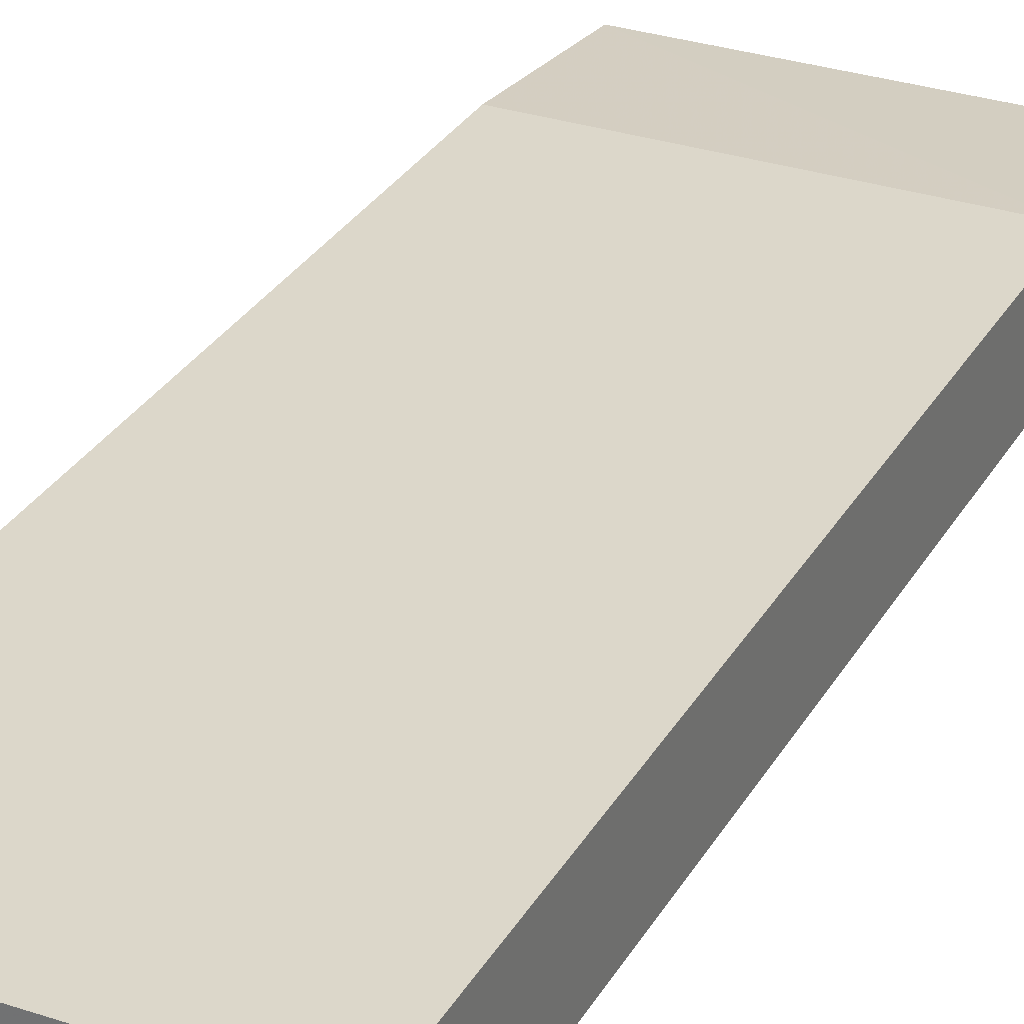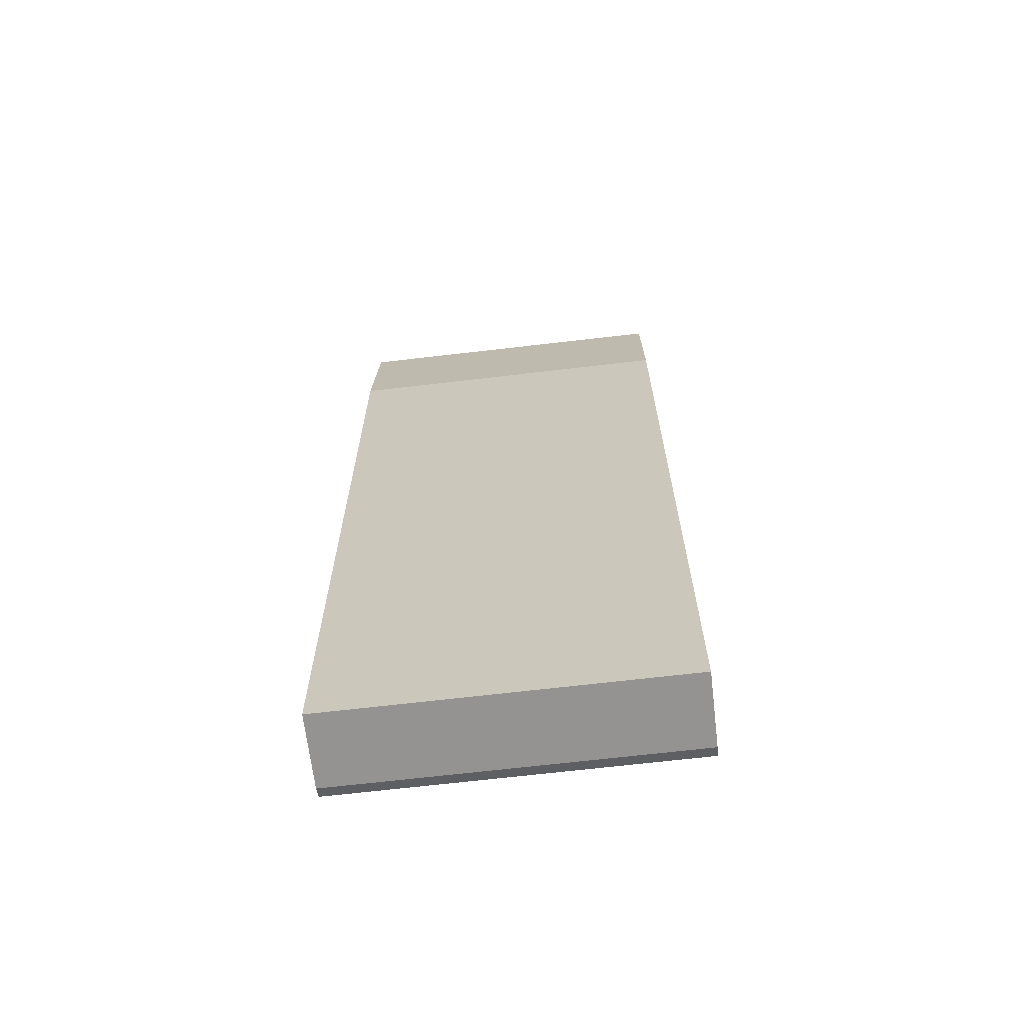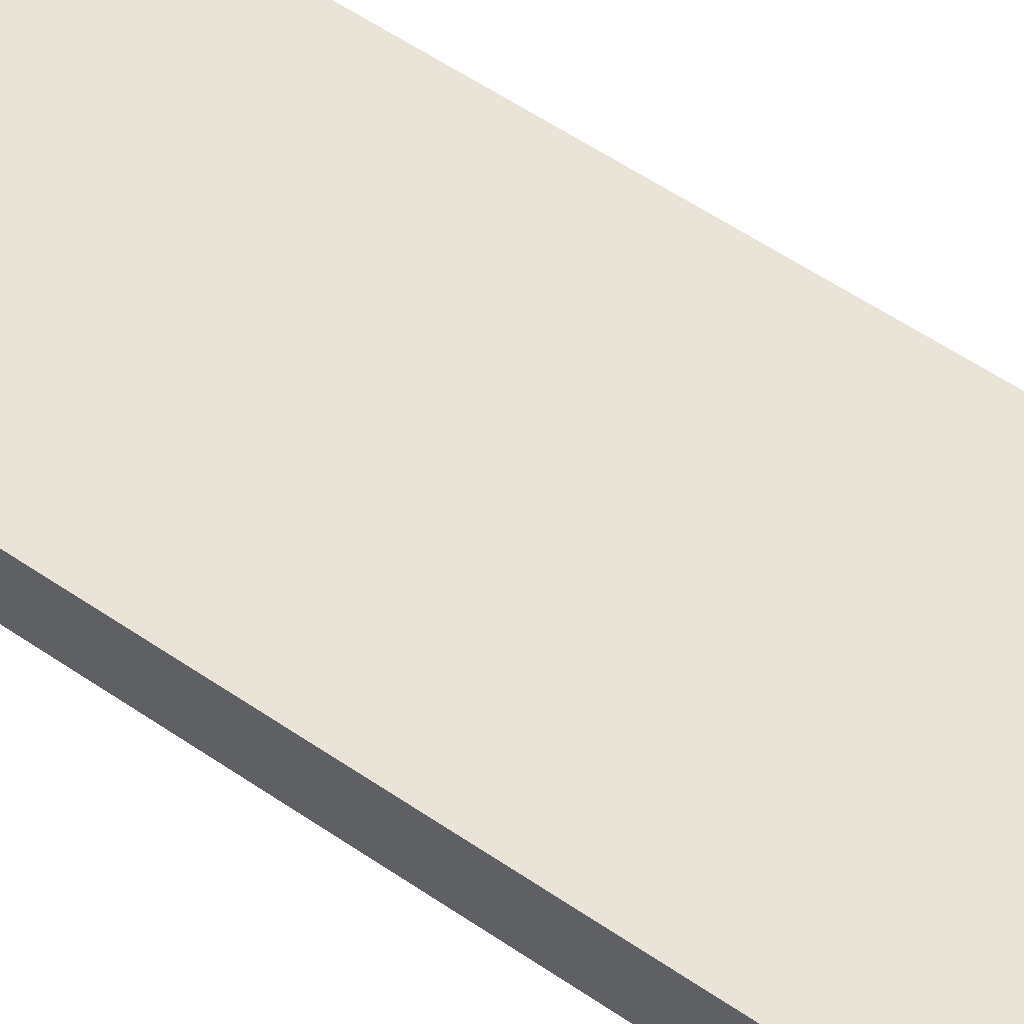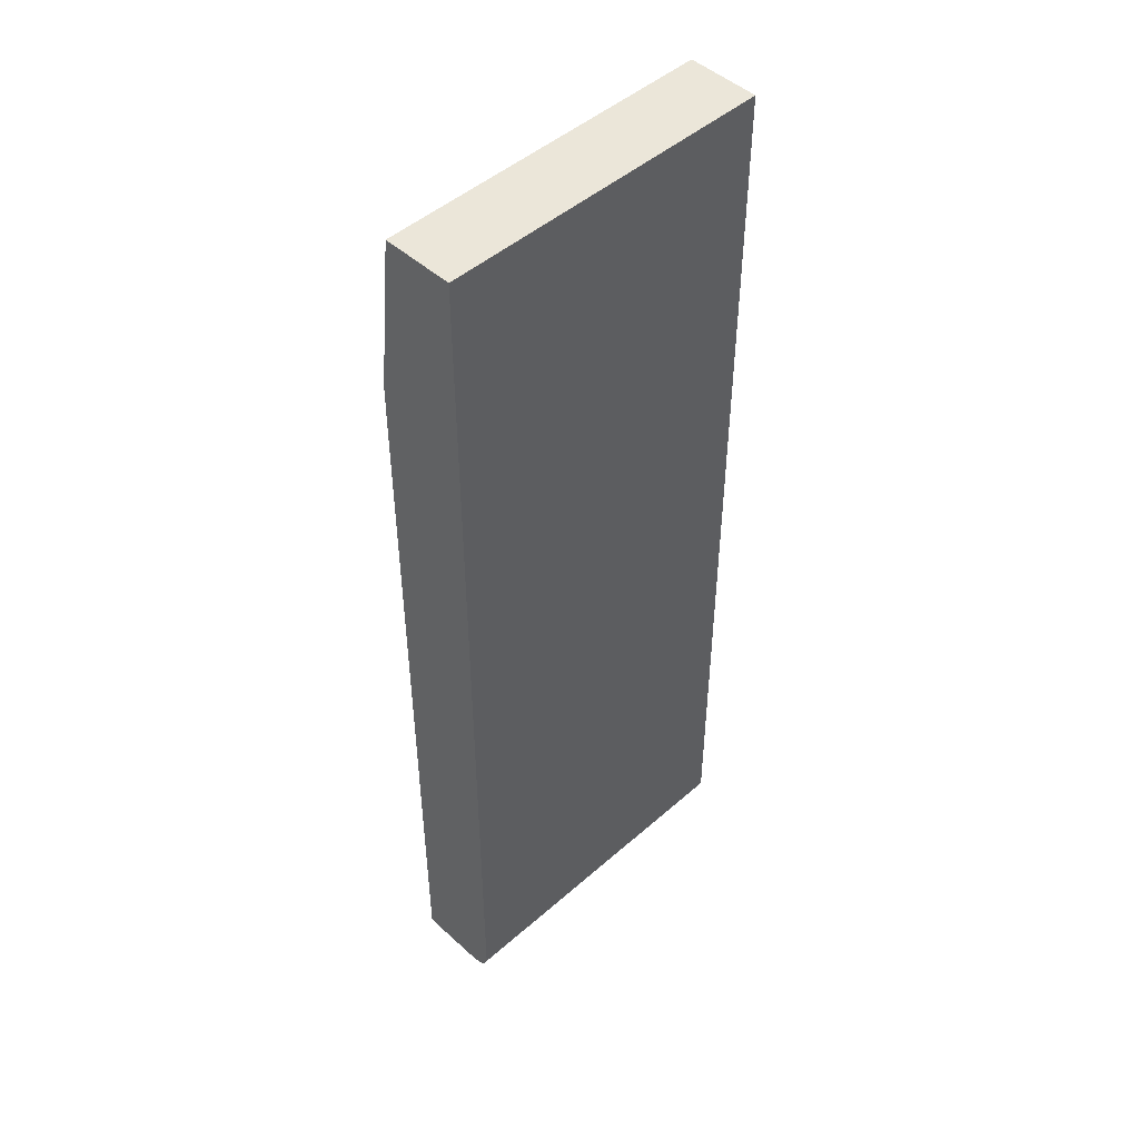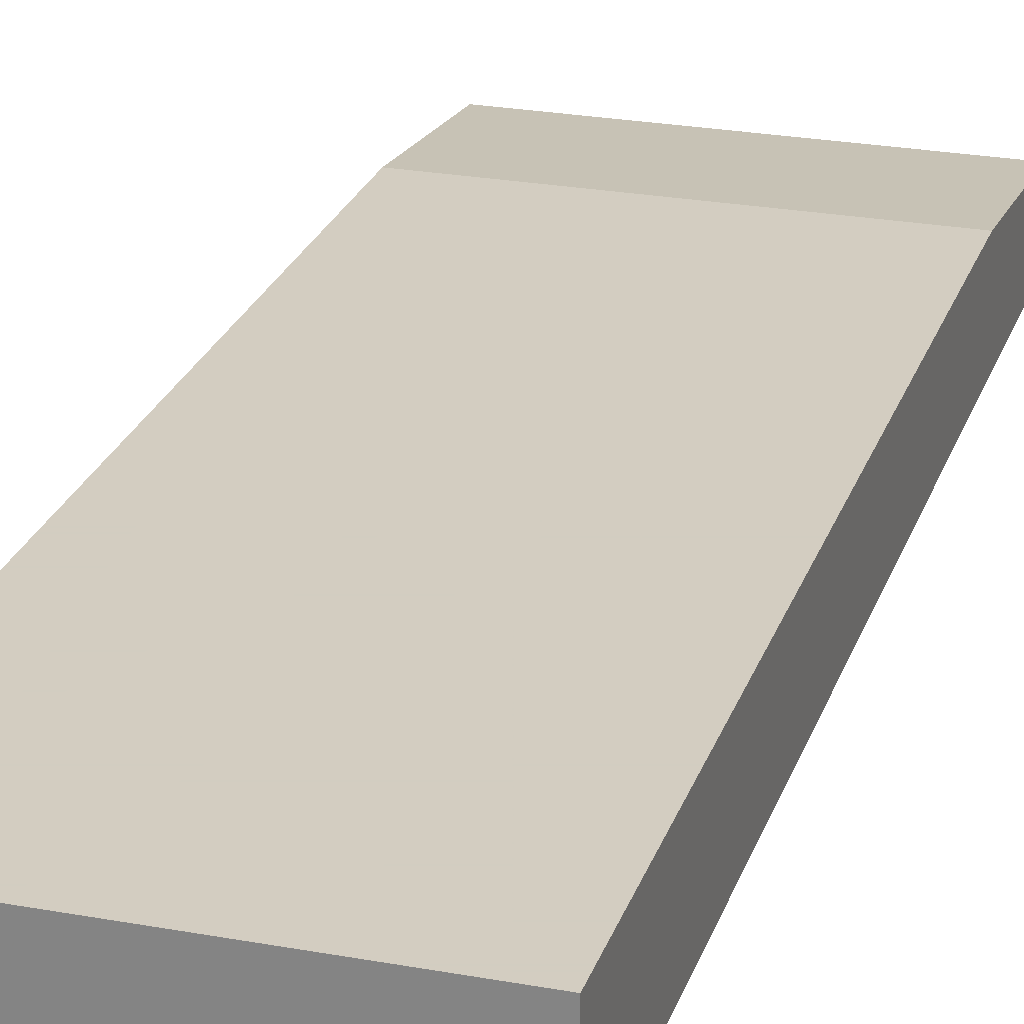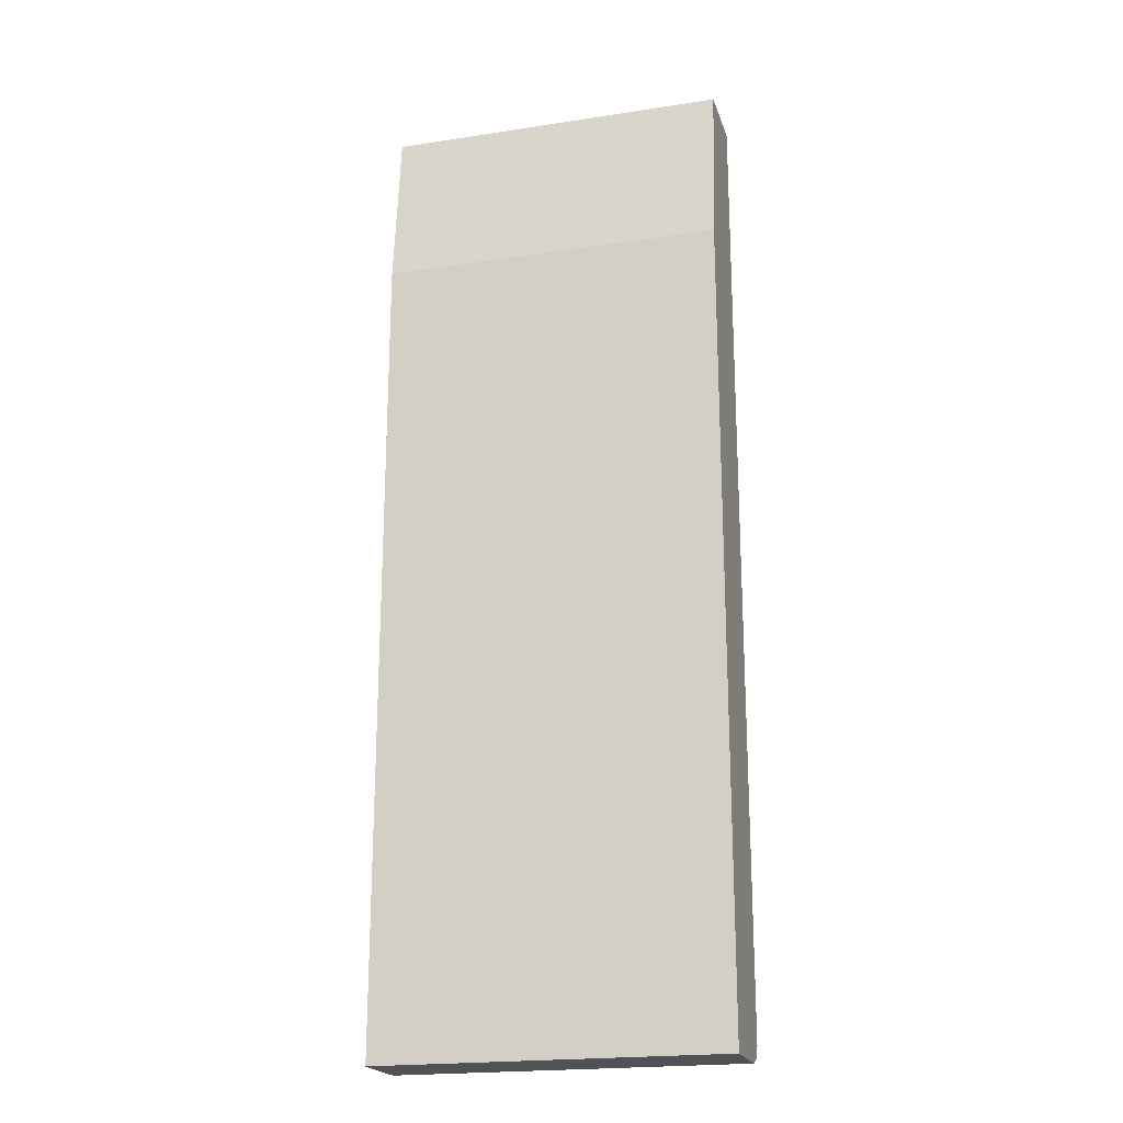
<metadata>
{"format":"obj","ext":"obj","renderer":"f3d","projection":"perspective","resolution":1024,"background":"white","views":[{"elev":30.6,"azim":25.4,"up":"+Z"},{"elev":-66.8,"azim":6.8,"up":"+Y"},{"elev":61.2,"azim":-55.7,"up":"+Z"},{"elev":47.8,"azim":135.5,"up":"+Y"},{"elev":24.8,"azim":16.6,"up":"+Z"},{"elev":-20.8,"azim":15.5,"up":"+Y"}]}
</metadata>
<code>
v -0.3209 -0.7742 -0.4039
v -0.3209 -0.7742 -0.336
v -0.3209 -0.7686 -0.4152
v -0.0003493 -0.7742 -0.4039
v -0.0003493 -0.7742 -0.336
v -0.3209 -0.0293 -0.336
v -0.3209 -0.7574 -0.4208
v -0.0003493 -0.7686 -0.4152
v -0.0003493 -0.01689 -0.336
v -0.3209 -0.01636 -0.336
v -0.3209 -0.01636 -0.3361
v -0.0003493 -0.7574 -0.4208
v -0.3209 0.1377 -0.4208
v -0.0003493 0.1376 -0.3535
v -0.3209 0.1377 -0.3529
v -0.0003493 0.1377 -0.4208
v -0.0003493 0.1377 -0.3552
v -0.01378 0.1377 -0.3535
f 4 17 14
f 4 14 9
f 4 9 5
f 6 10 11
f 7 13 16
f 7 16 12
f 13 15 18
f 9 15 10
f 10 15 11
f 14 18 15
f 13 17 16
f 14 17 18
f 4 16 17
f 9 14 15
f 4 12 16
f 13 18 17
f 3 12 8
f 4 8 12
f 1 2 6
f 1 6 11
f 1 15 13
f 1 13 7
f 1 7 3
f 1 3 8
f 1 11 15
f 1 4 5
f 1 5 2
f 2 5 9
f 2 9 10
f 2 10 6
f 3 7 12
f 1 8 4

</code>
